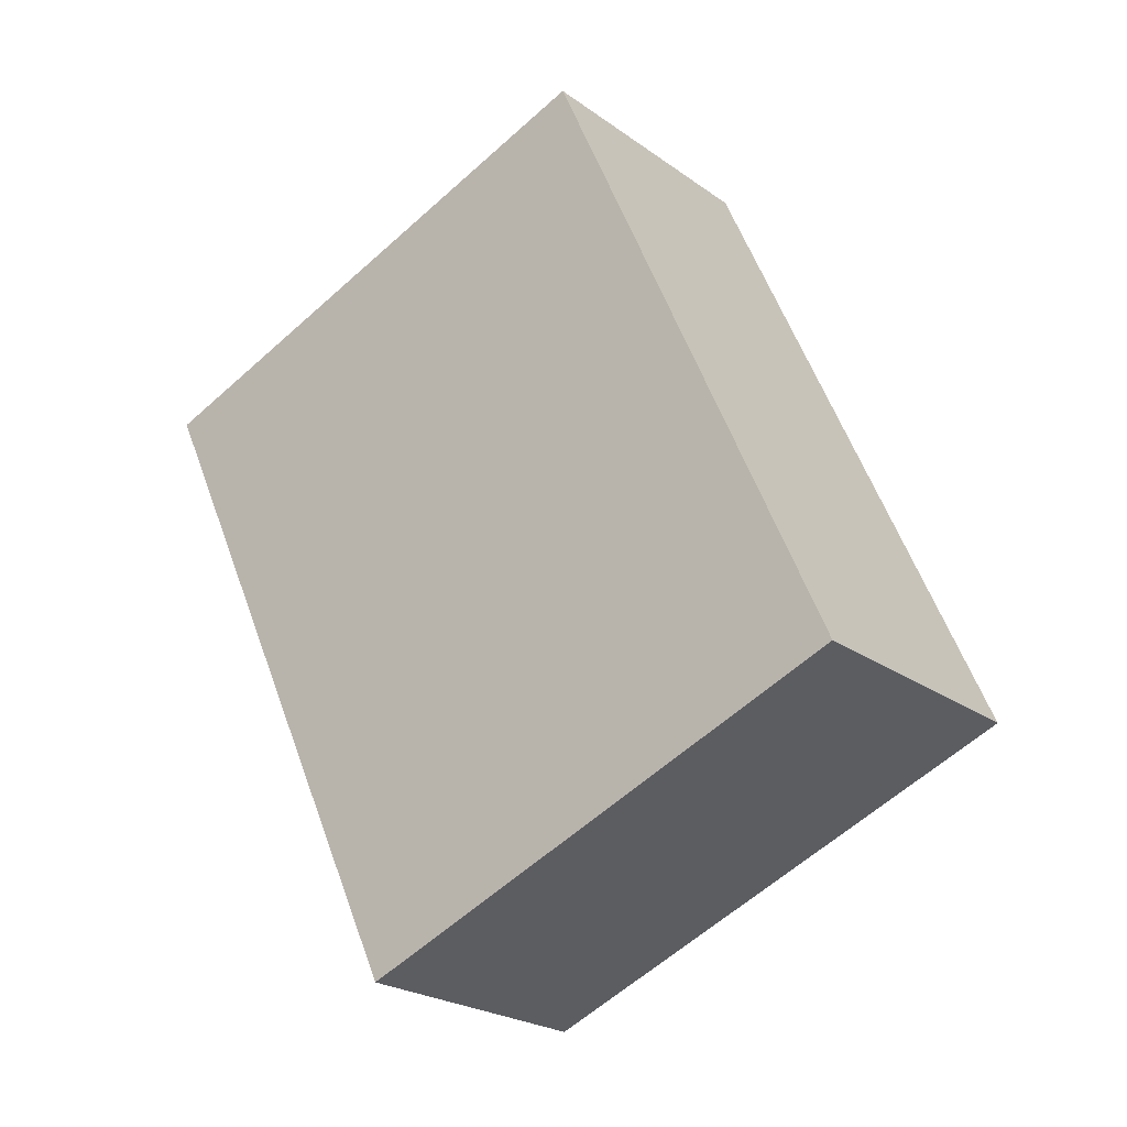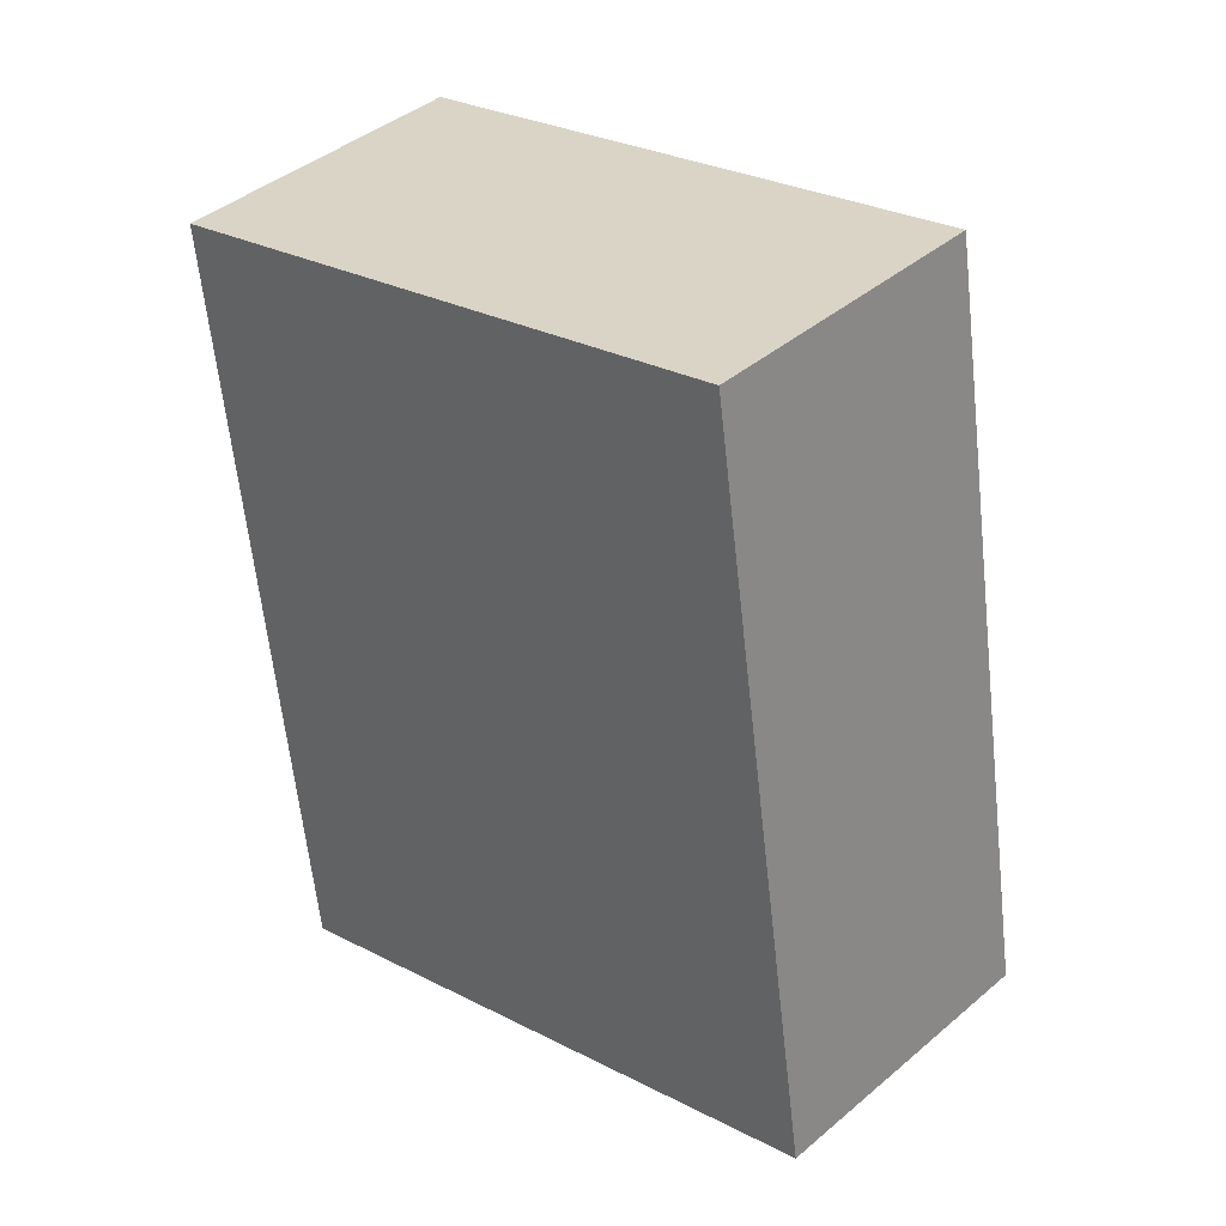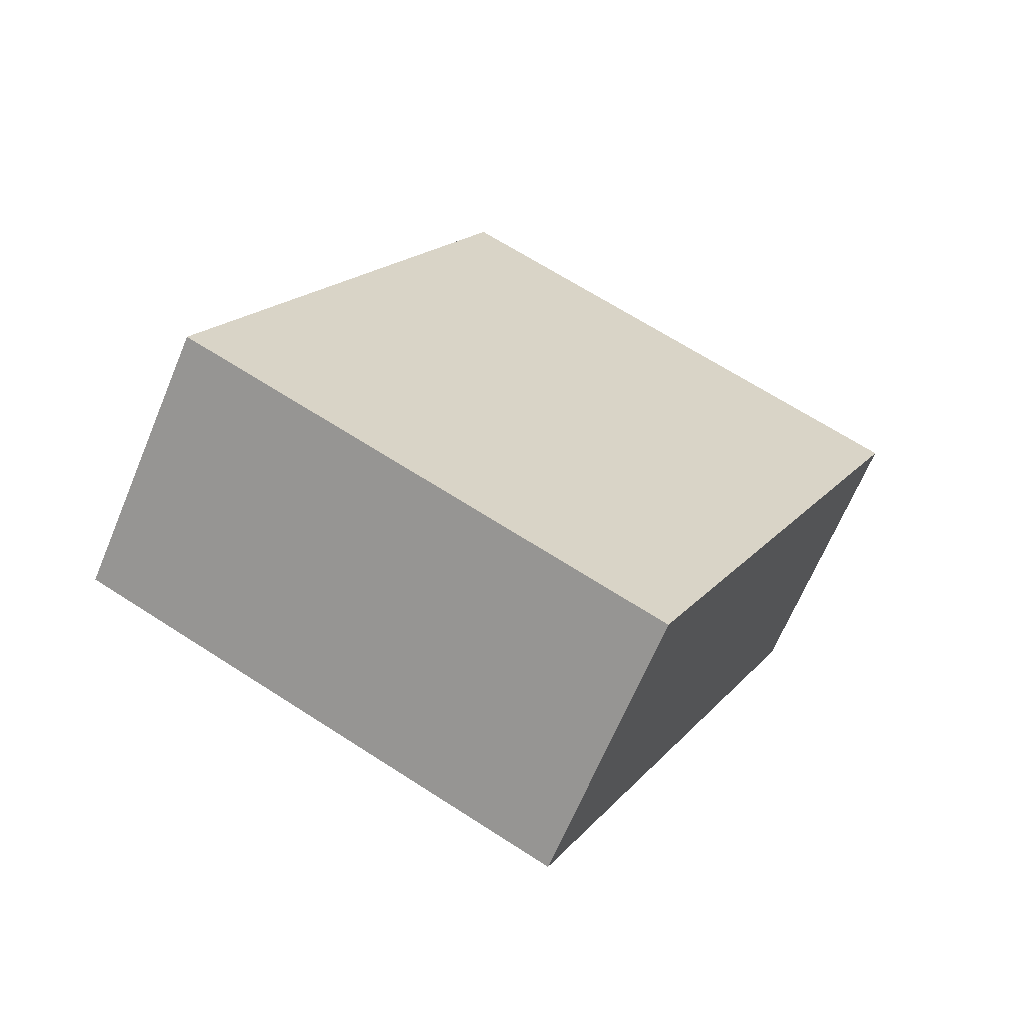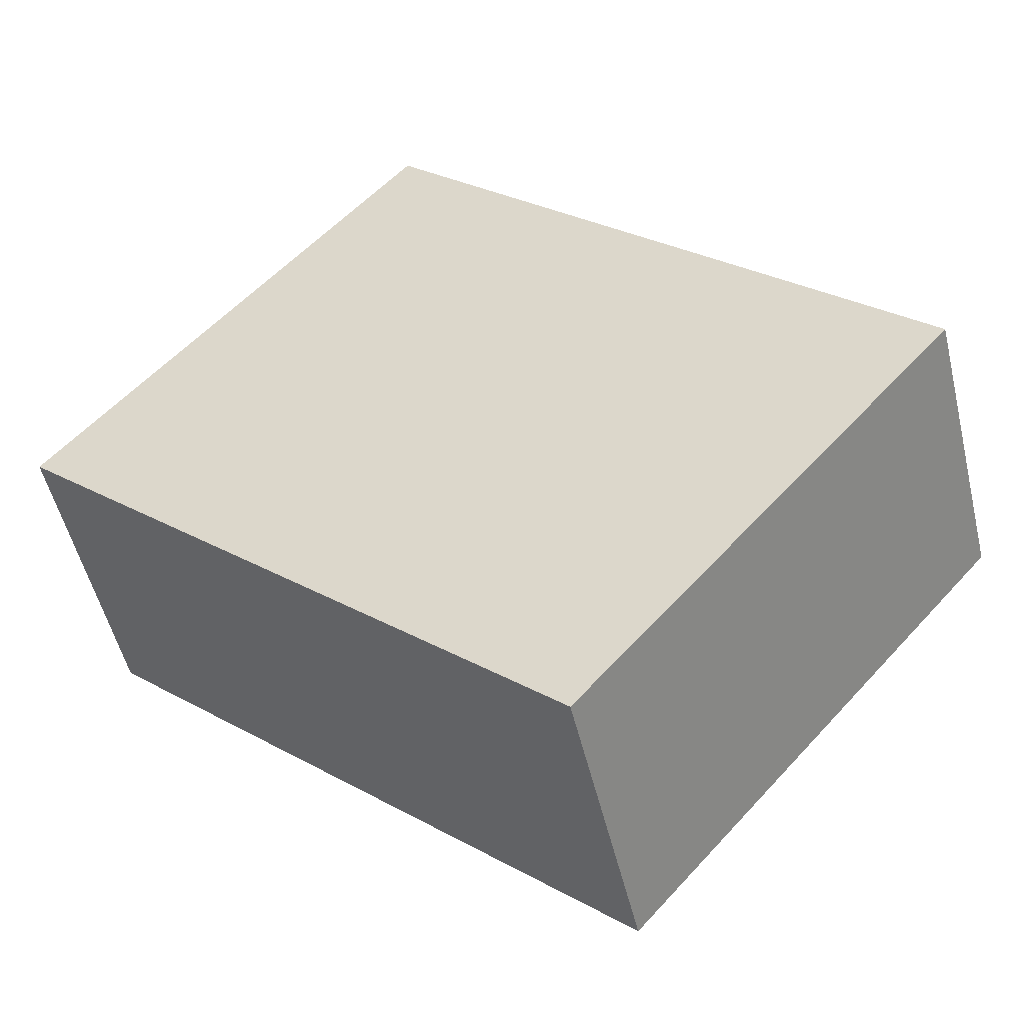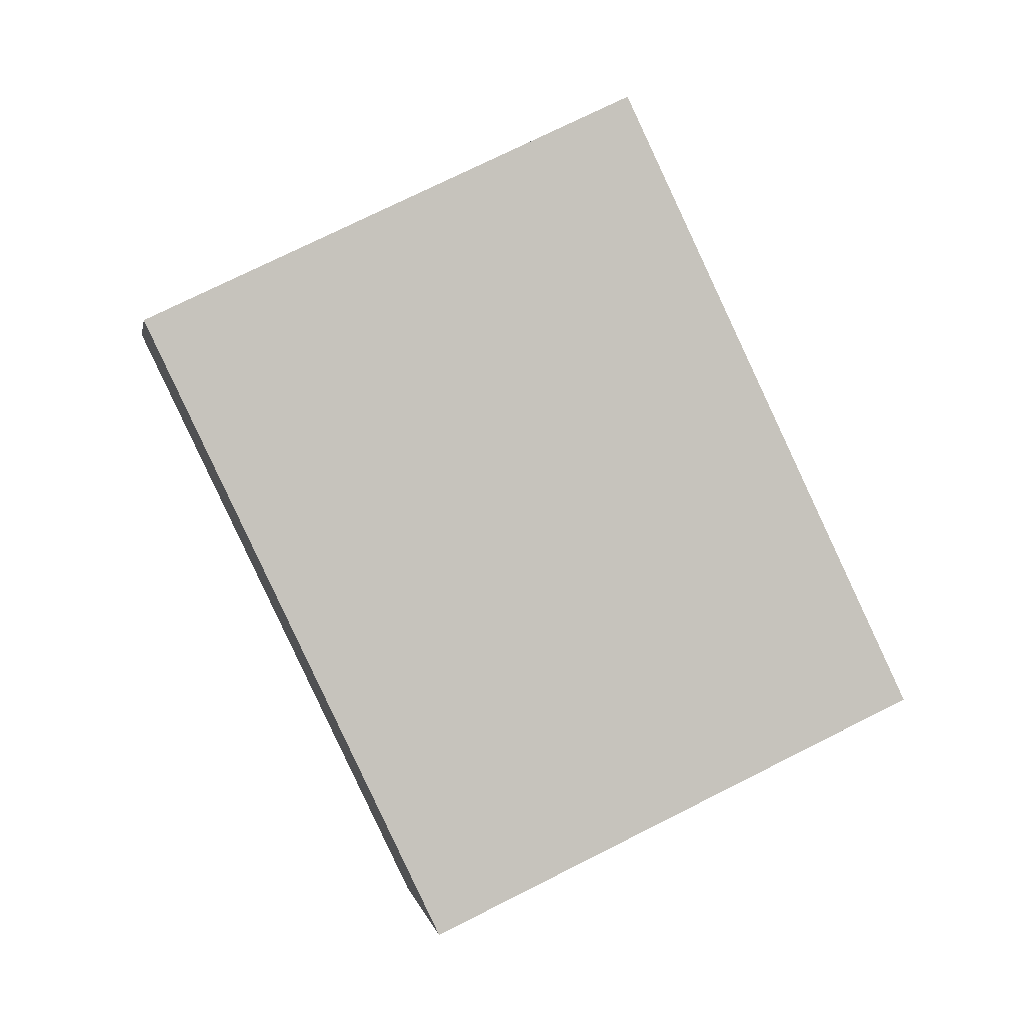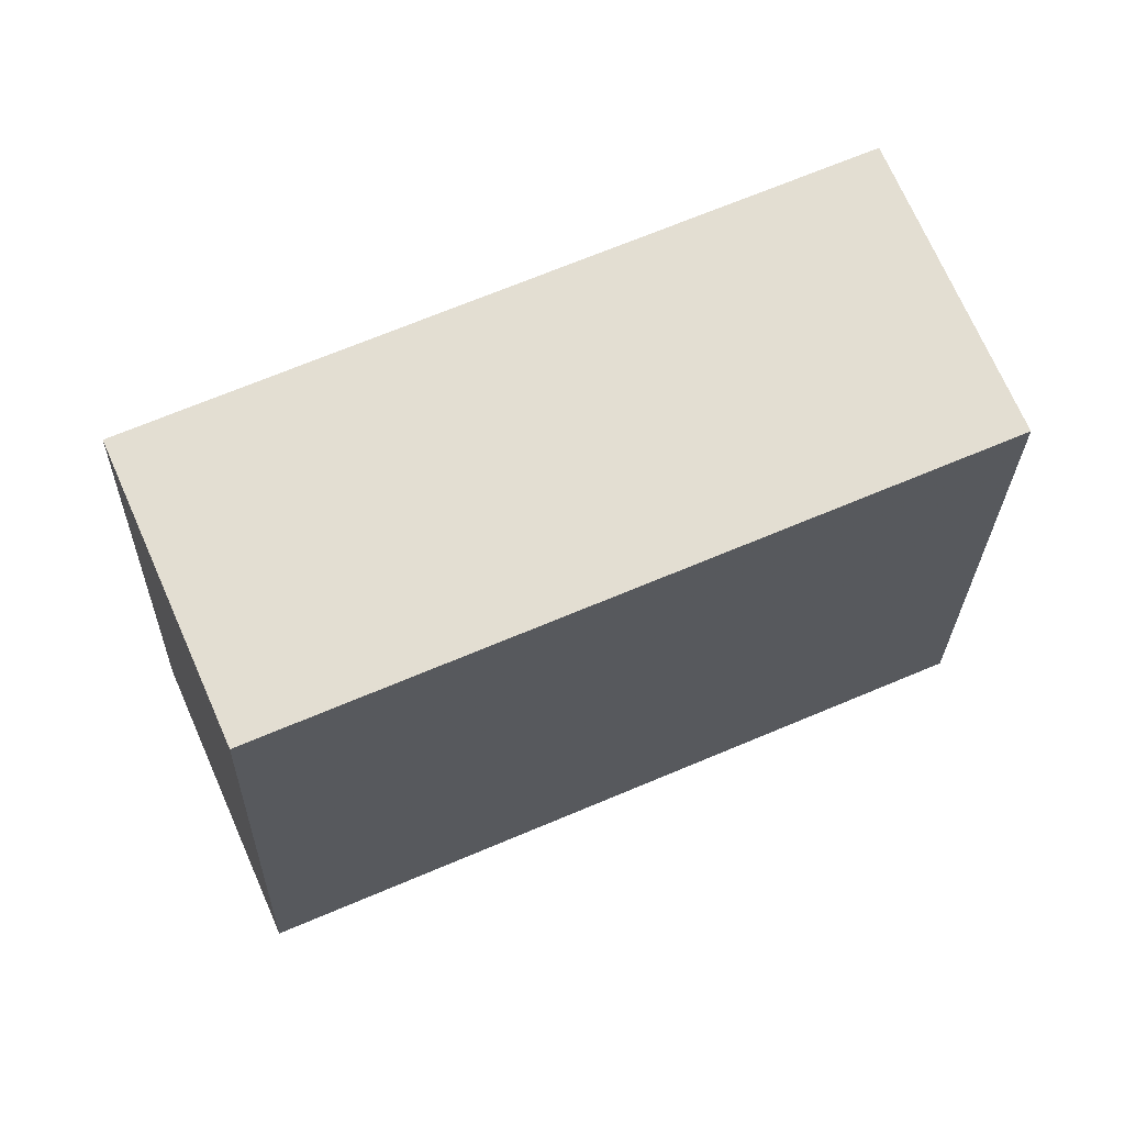
<metadata>
{"format":"obj","ext":"obj","renderer":"f3d","projection":"perspective","resolution":1024,"background":"white","views":[{"elev":-19.5,"azim":174.4,"up":"+Y"},{"elev":-41.0,"azim":168.1,"up":"+Z"},{"elev":-65.5,"azim":-65.1,"up":"+Y"},{"elev":-1.0,"azim":-68.7,"up":"+Z"},{"elev":2.5,"azim":128.2,"up":"+Y"},{"elev":15.4,"azim":56.3,"up":"+Z"}]}
</metadata>
<code>
v -0.3213 -0.329 -0.6374
v -0.6492 -0.3402 -0.2838
v 0.02862 0.7342 -0.2791
v -0.2993 0.7229 0.07451
v 0.2993 -0.7229 -0.07451
v -0.02862 -0.7342 0.2791
v 0.6492 0.3402 0.2838
v 0.3213 0.329 0.6374
f 2 4 1
f 5 2 1
f 1 4 3
f 3 5 1
f 2 8 4
f 6 2 5
f 6 8 2
f 4 8 3
f 7 5 3
f 3 8 7
f 7 6 5
f 8 6 7

</code>
